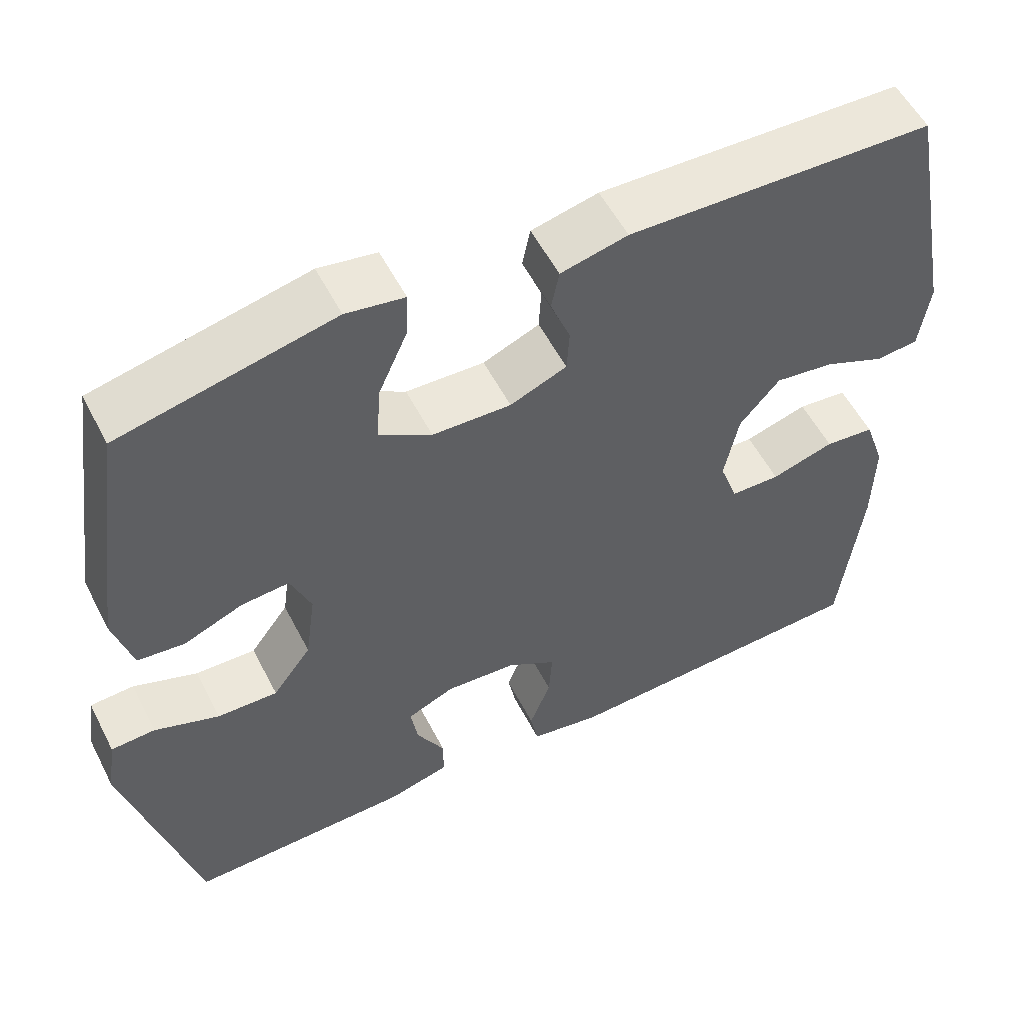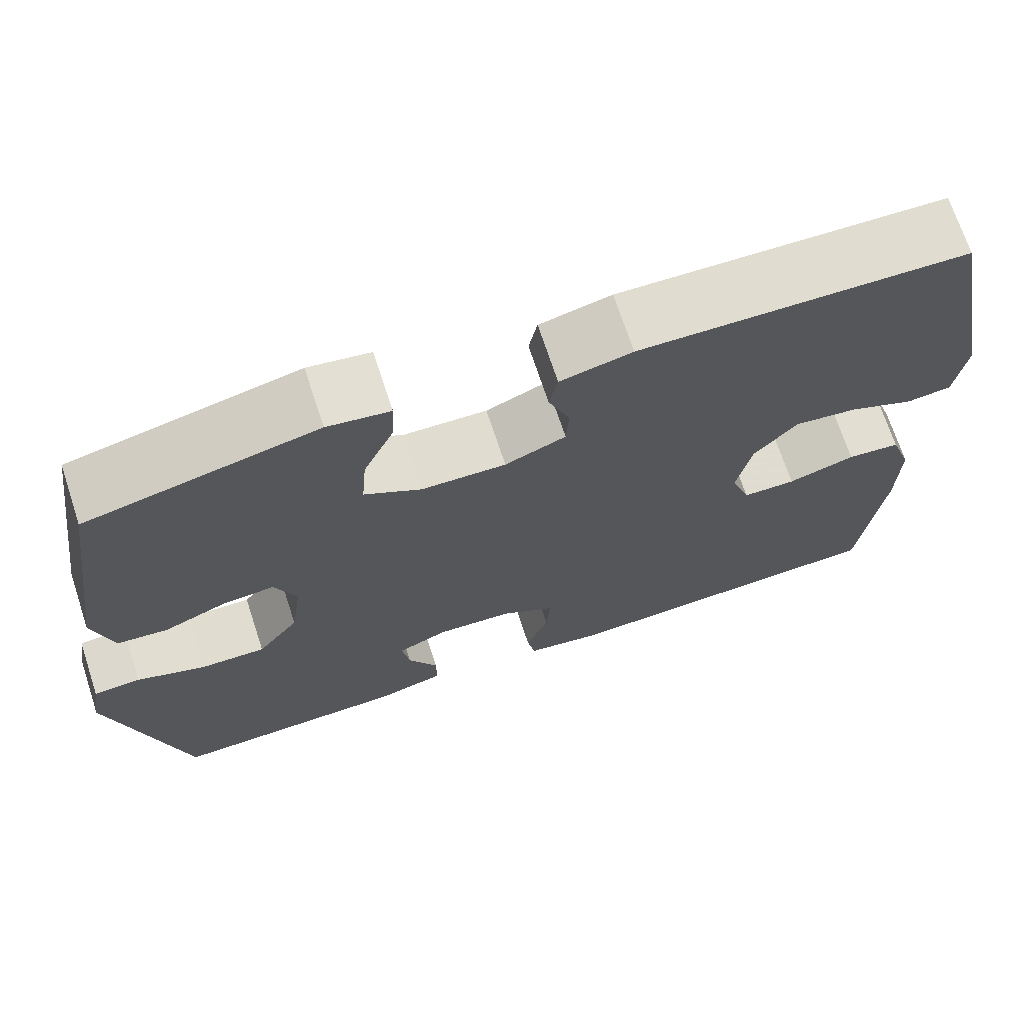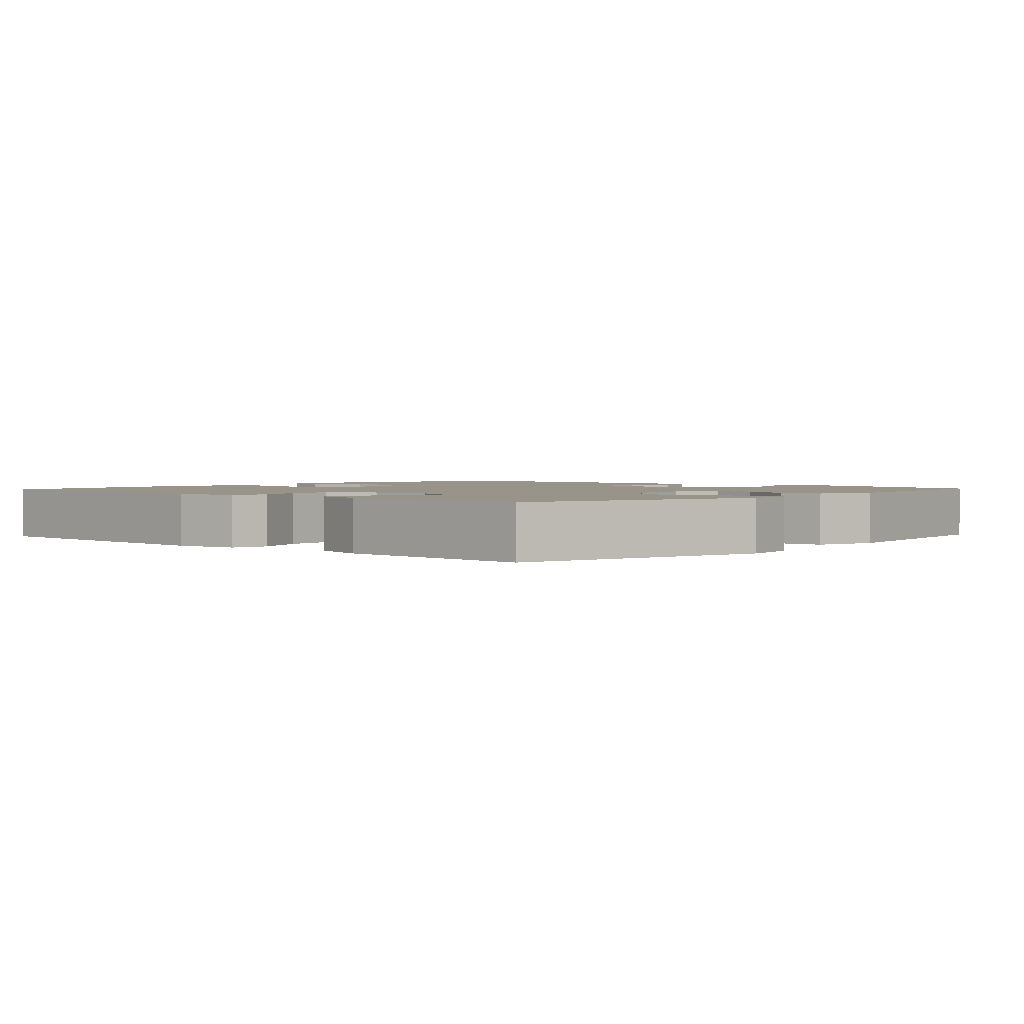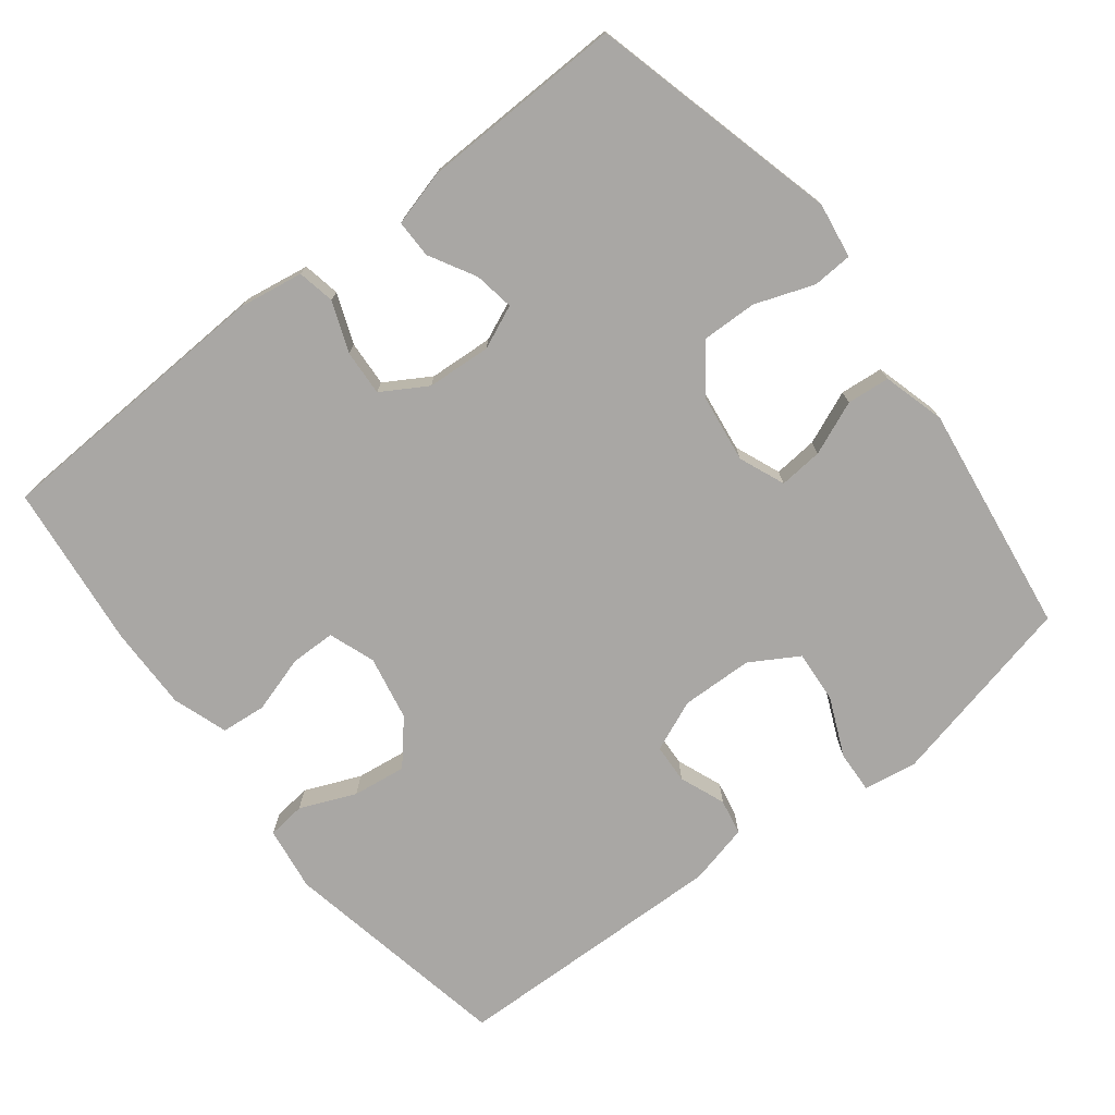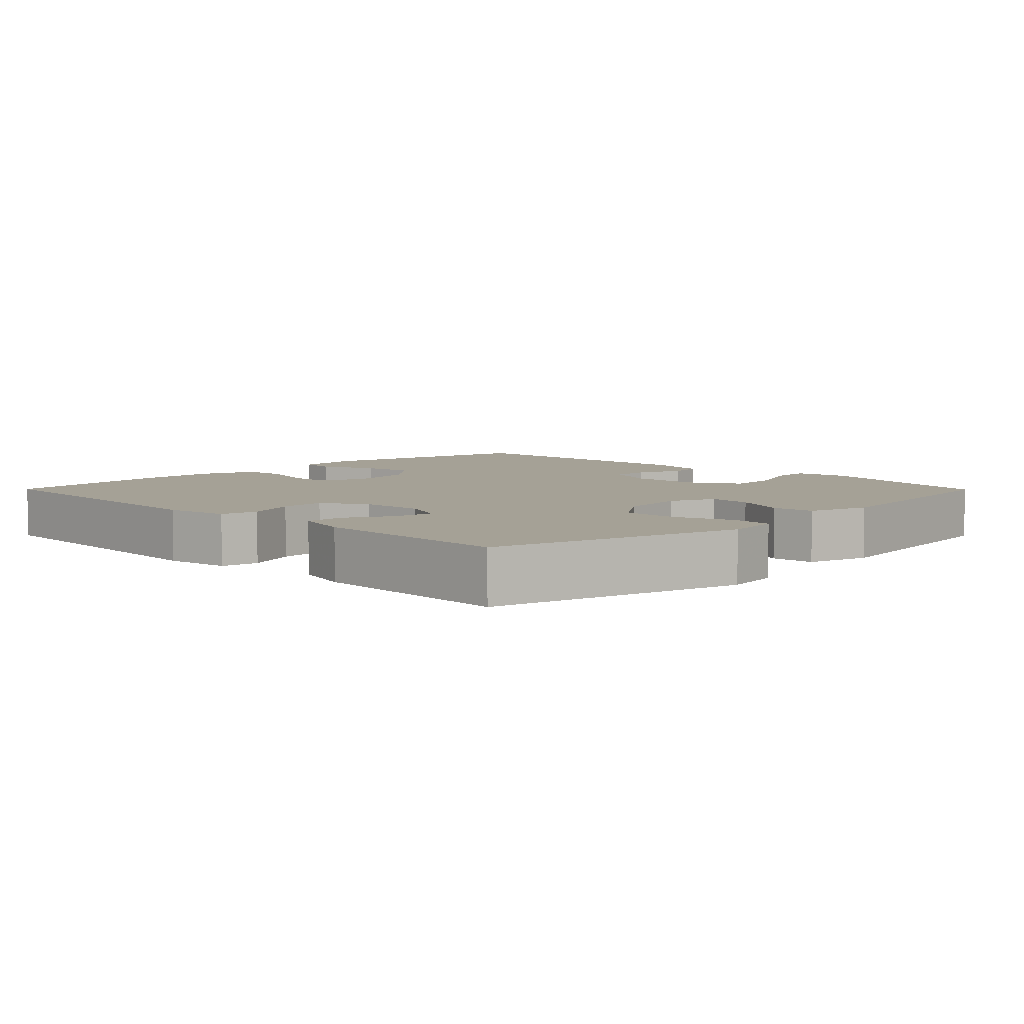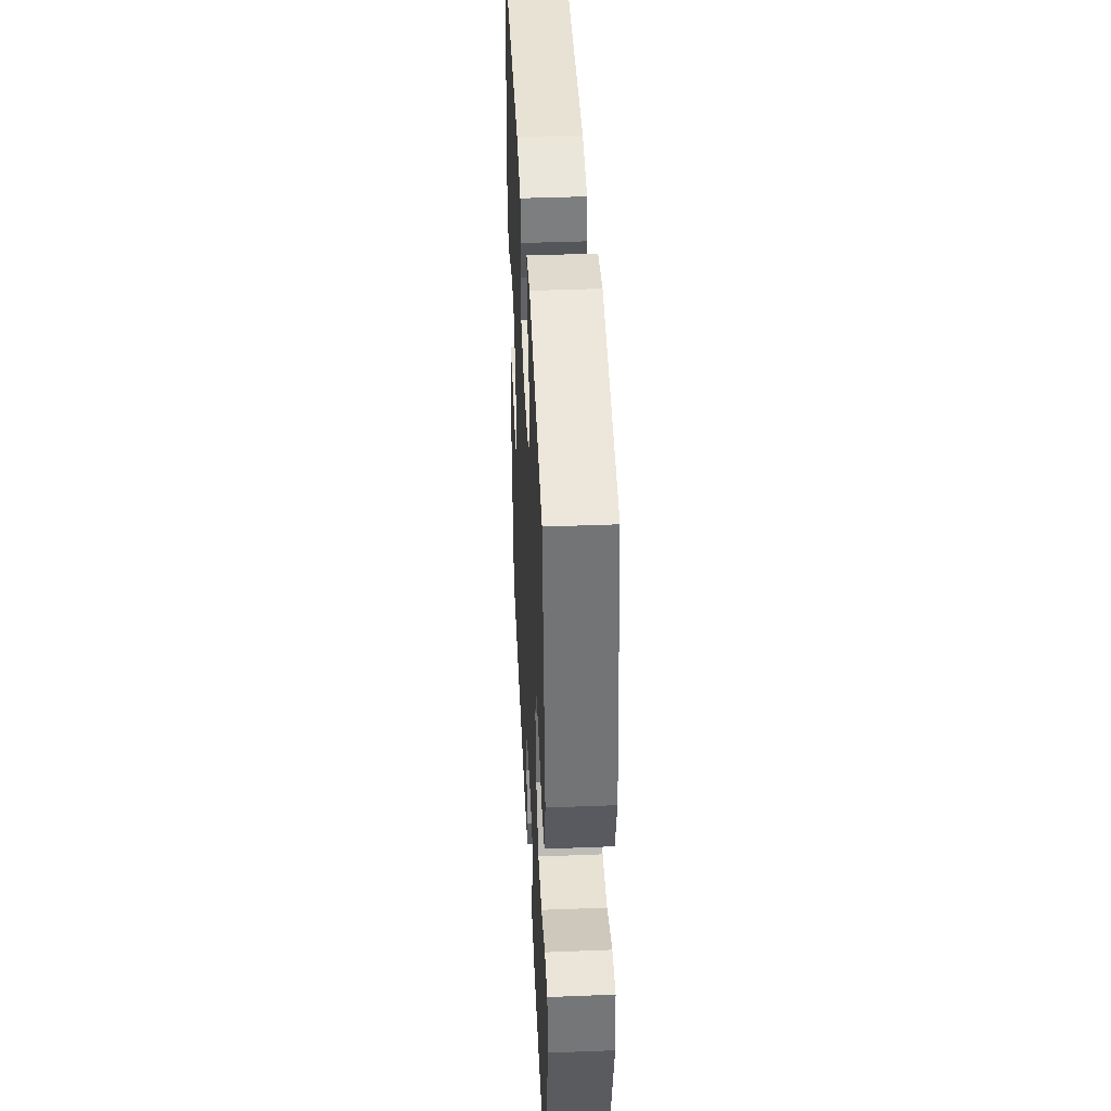
<metadata>
{"format":"obj","ext":"obj","renderer":"f3d","projection":"perspective","resolution":1024,"background":"white","views":[{"elev":54.8,"azim":-26.9,"up":"+Z"},{"elev":70.3,"azim":-18.2,"up":"+Z"},{"elev":1.9,"azim":-137.4,"up":"+Y"},{"elev":-74.7,"azim":-142.0,"up":"+Y"},{"elev":6.1,"azim":-134.7,"up":"+Y"},{"elev":42.3,"azim":-92.7,"up":"+Z"}]}
</metadata>
<code>
v 0.5 0.07 0.5
v 0.562 0.07 0.175
v 0.549 0.07 0.085
v 0.496 0.07 0.079
v 0.418 0.07 0.112
v 0.343 0.07 0.122
v 0.292 0.07 0.063
v 0.274 0.07 -0.027
v 0.297 0.07 -0.092
v 0.36 0.07 -0.093
v 0.44 0.07 -0.069
v 0.503 0.07 -0.075
v 0.529 0.07 -0.152
v 0.527 0.07 -0.269
v 0.5 0.07 -0.5
v 0.099 0.07 -0.518
v 0.009 0.07 -0.503
v -0.001 0.07 -0.451
v 0.026 0.07 -0.381
v 0.03 0.07 -0.317
v -0.033 0.07 -0.279
v -0.123 0.07 -0.273
v -0.183 0.07 -0.299
v -0.174 0.07 -0.355
v -0.138 0.07 -0.42
v -0.138 0.07 -0.473
v -0.216 0.07 -0.494
v -0.5 0.07 -0.5
v -0.589 0.07 -0.151
v -0.577 0.07 -0.074
v -0.521 0.07 -0.071
v -0.439 0.07 -0.101
v -0.362 0.07 -0.103
v -0.313 0.07 -0.037
v -0.3 0.07 0.057
v -0.326 0.07 0.121
v -0.387 0.07 0.116
v -0.462 0.07 0.085
v -0.522 0.07 0.091
v -0.546 0.07 0.178
v -0.5 0.07 0.5
v -0.229 0.07 0.561
v -0.155 0.07 0.549
v -0.158 0.07 0.49
v -0.194 0.07 0.409
v -0.2 0.07 0.335
v -0.133 0.07 0.295
v -0.033 0.07 0.292
v 0.039 0.07 0.322
v 0.042 0.07 0.377
v 0.017 0.07 0.441
v 0.027 0.07 0.491
v 0.112 0.07 0.511
v 0.5 0 0.5
v 0.562 0 0.175
v 0.549 0 0.085
v 0.496 0 0.079
v 0.418 0 0.112
v 0.343 0 0.122
v 0.292 0 0.063
v 0.274 0 -0.027
v 0.297 0 -0.092
v 0.36 0 -0.093
v 0.44 0 -0.069
v 0.503 0 -0.075
v 0.529 0 -0.152
v 0.527 0 -0.269
v 0.5 0 -0.5
v 0.099 0 -0.518
v 0.009 0 -0.503
v -0.001 0 -0.451
v 0.026 0 -0.381
v 0.03 0 -0.317
v -0.033 0 -0.279
v -0.123 0 -0.273
v -0.183 0 -0.299
v -0.174 0 -0.355
v -0.138 0 -0.42
v -0.138 0 -0.473
v -0.216 0 -0.494
v -0.5 0 -0.5
v -0.589 0 -0.151
v -0.577 0 -0.074
v -0.521 0 -0.071
v -0.439 0 -0.101
v -0.362 0 -0.103
v -0.313 0 -0.037
v -0.3 0 0.057
v -0.326 0 0.121
v -0.387 0 0.116
v -0.462 0 0.085
v -0.522 0 0.091
v -0.546 0 0.178
v -0.5 0 0.5
v -0.229 0 0.561
v -0.155 0 0.549
v -0.158 0 0.49
v -0.194 0 0.409
v -0.2 0 0.335
v -0.133 0 0.295
v -0.033 0 0.292
v 0.039 0 0.322
v 0.042 0 0.377
v 0.017 0 0.441
v 0.027 0 0.491
v 0.112 0 0.511
f 50 51 52 53
f 49 50 53 1
f 48 49 1 2
f 47 48 2 3
f 42 43 44 45
f 42 45 46
f 41 42 46
f 40 41 46 47
f 37 38 39 40
f 36 37 40 47
f 29 30 31 32
f 29 32 33
f 28 29 33
f 27 28 33 34
f 24 25 26 27
f 23 24 27 34
f 16 17 18 19
f 16 19 20
f 15 16 20
f 14 15 20 21
f 10 11 12 13
f 9 10 13 14
f 3 4 5
f 47 3 5
f 47 5 6
f 35 36 47 6
f 22 23 34 35
f 22 35 6 7
f 9 14 21 22
f 8 9 22
f 7 8 22
f 106 105 104 103
f 54 106 103 102
f 55 54 102 101
f 56 55 101 100
f 98 97 96 95
f 99 98 95
f 99 95 94
f 100 99 94 93
f 93 92 91 90
f 100 93 90 89
f 85 84 83 82
f 86 85 82
f 86 82 81
f 87 86 81 80
f 80 79 78 77
f 87 80 77 76
f 72 71 70 69
f 73 72 69
f 73 69 68
f 74 73 68 67
f 66 65 64 63
f 67 66 63 62
f 58 57 56
f 58 56 100
f 59 58 100
f 59 100 89 88
f 88 87 76 75
f 60 59 88 75
f 75 74 67 62
f 75 62 61
f 75 61 60
f 1 54 55 2
f 2 55 56 3
f 3 56 57 4
f 4 57 58 5
f 5 58 59 6
f 6 59 60 7
f 7 60 61 8
f 8 61 62 9
f 9 62 63 10
f 10 63 64 11
f 11 64 65 12
f 12 65 66 13
f 13 66 67 14
f 14 67 68 15
f 15 68 69 16
f 16 69 70 17
f 17 70 71 18
f 18 71 72 19
f 19 72 73 20
f 20 73 74 21
f 21 74 75 22
f 22 75 76 23
f 23 76 77 24
f 24 77 78 25
f 25 78 79 26
f 26 79 80 27
f 27 80 81 28
f 28 81 82 29
f 29 82 83 30
f 30 83 84 31
f 31 84 85 32
f 32 85 86 33
f 33 86 87 34
f 34 87 88 35
f 35 88 89 36
f 36 89 90 37
f 37 90 91 38
f 38 91 92 39
f 39 92 93 40
f 40 93 94 41
f 41 94 95 42
f 42 95 96 43
f 43 96 97 44
f 44 97 98 45
f 45 98 99 46
f 46 99 100 47
f 47 100 101 48
f 48 101 102 49
f 49 102 103 50
f 50 103 104 51
f 51 104 105 52
f 52 105 106 53
f 53 106 54 1

</code>
